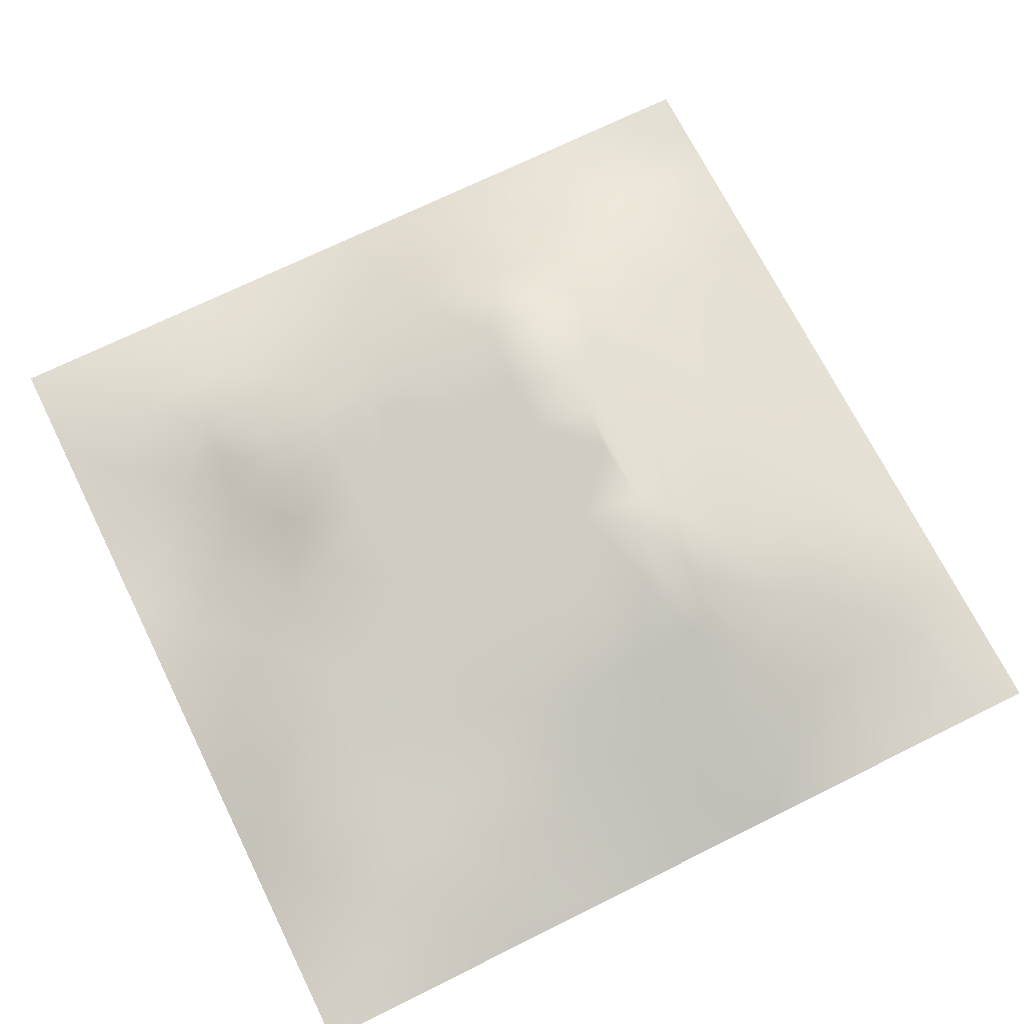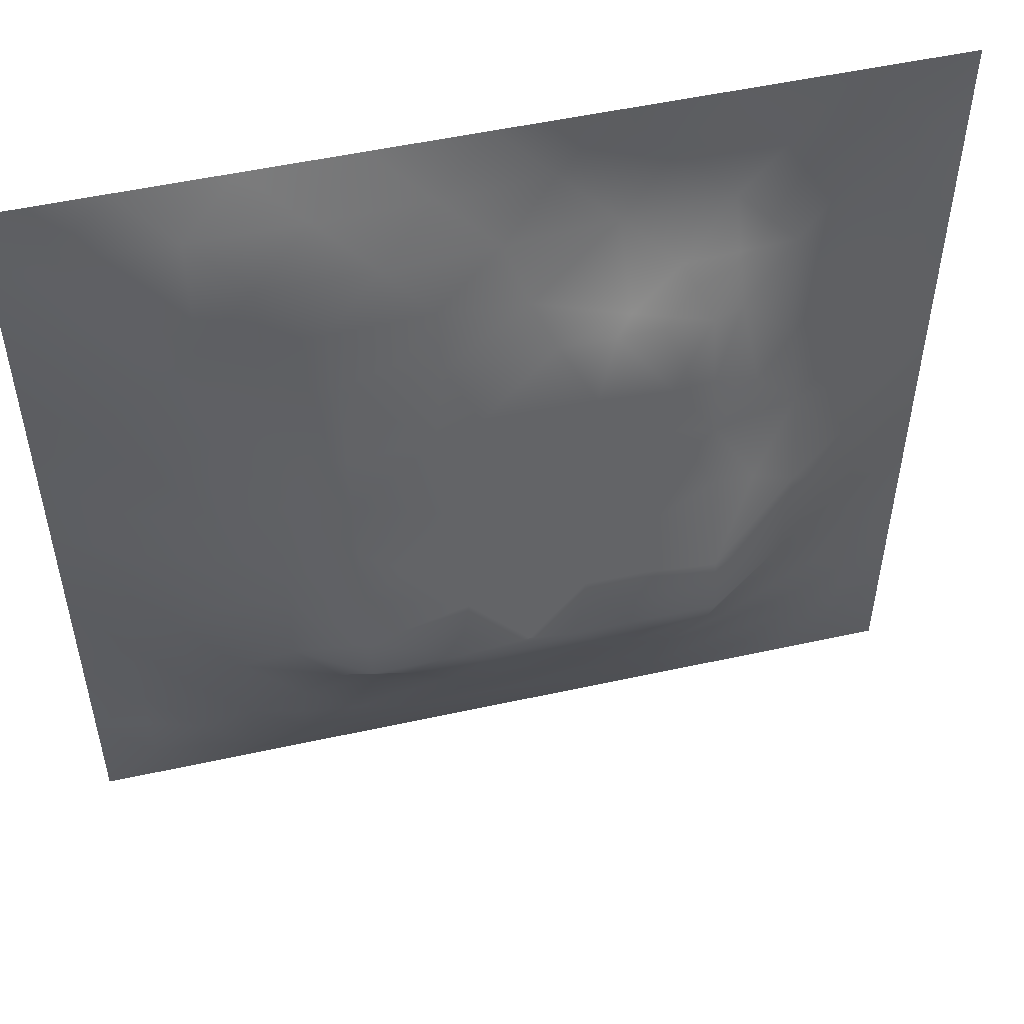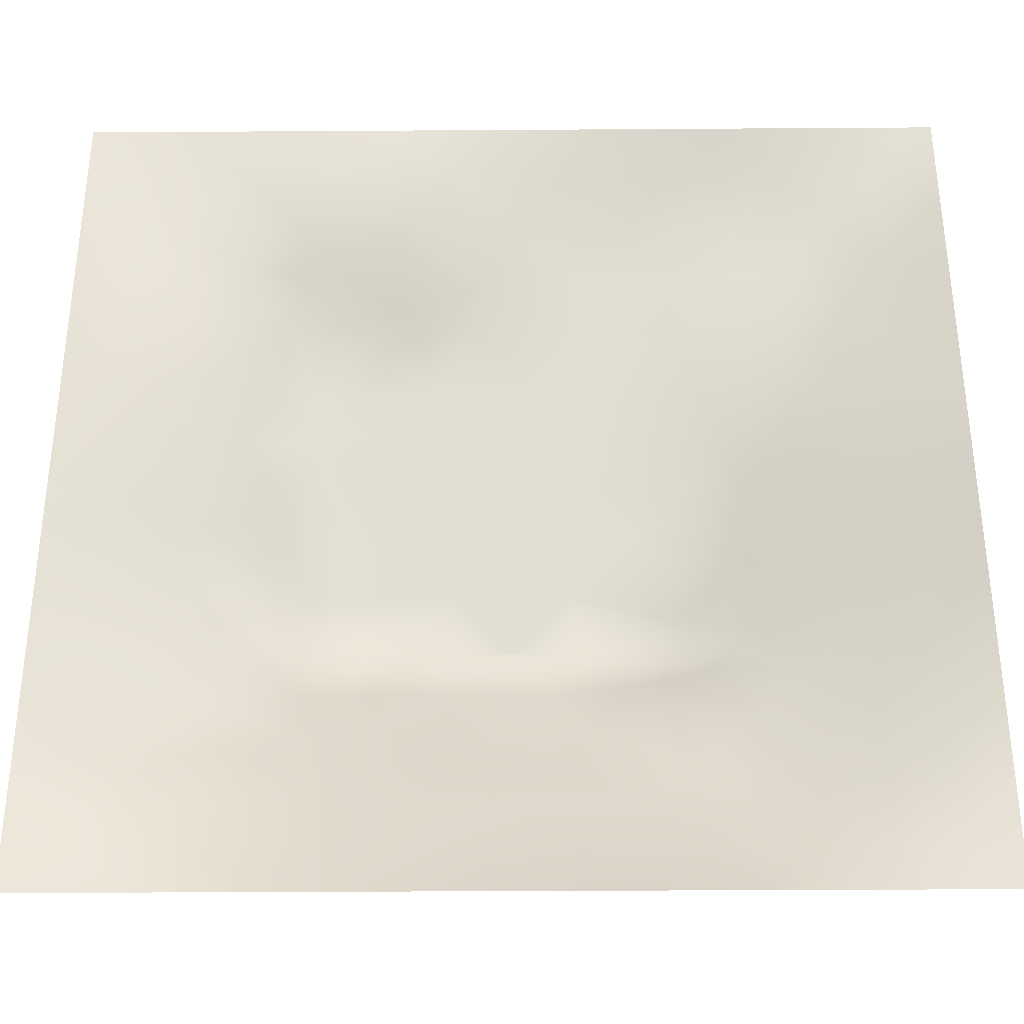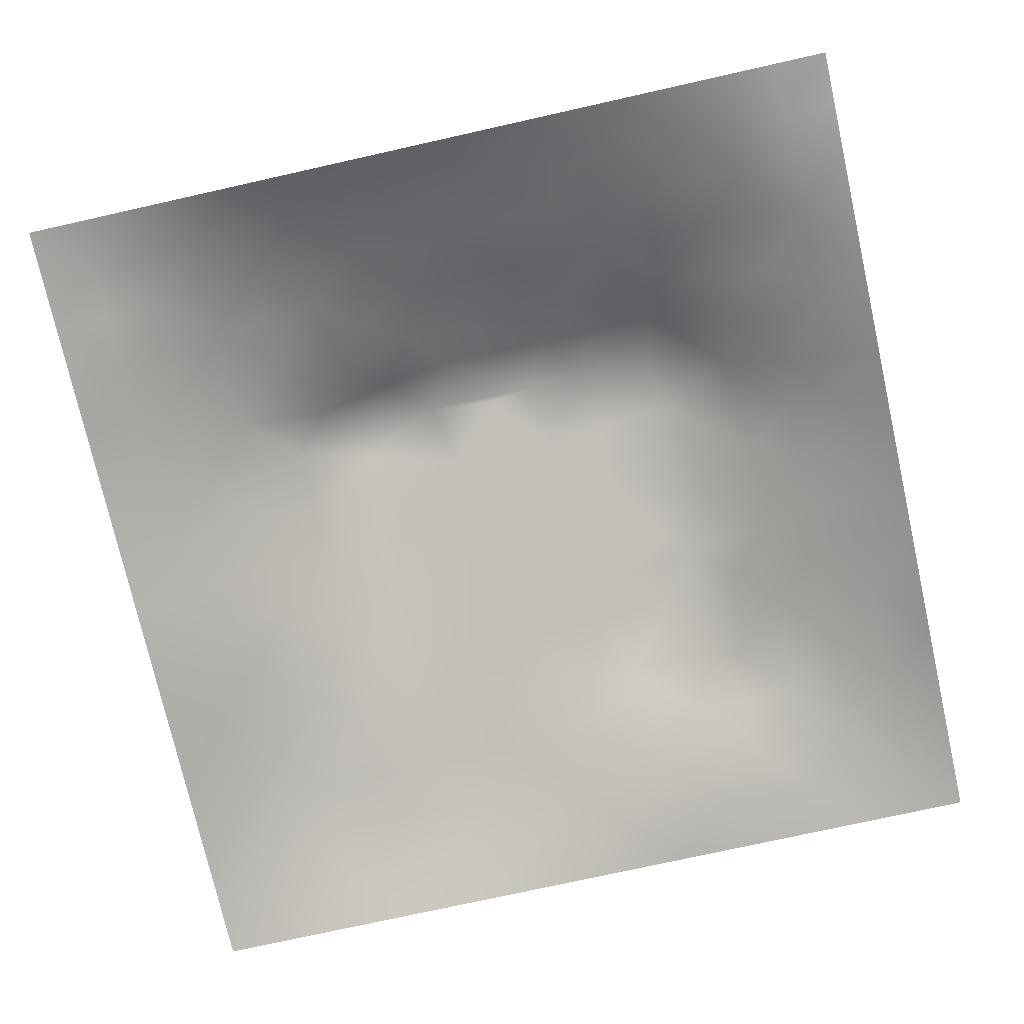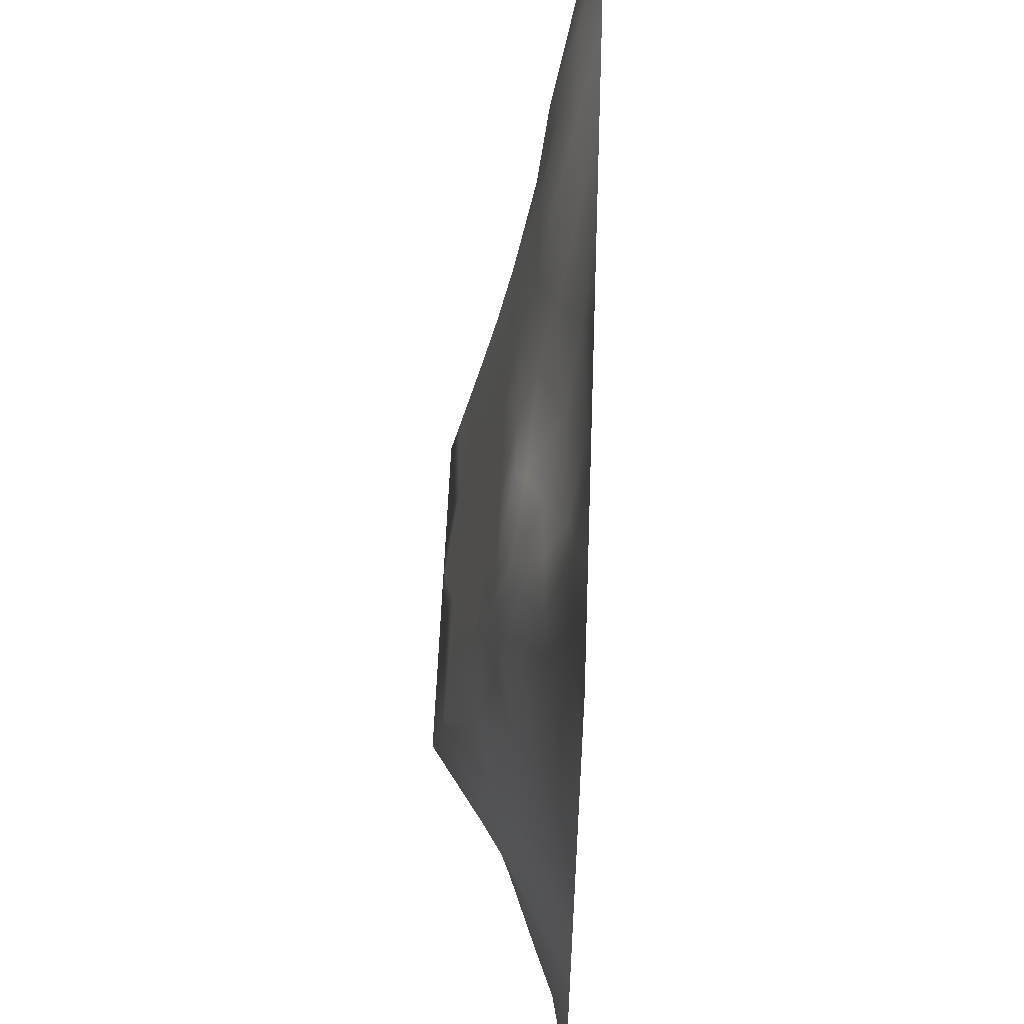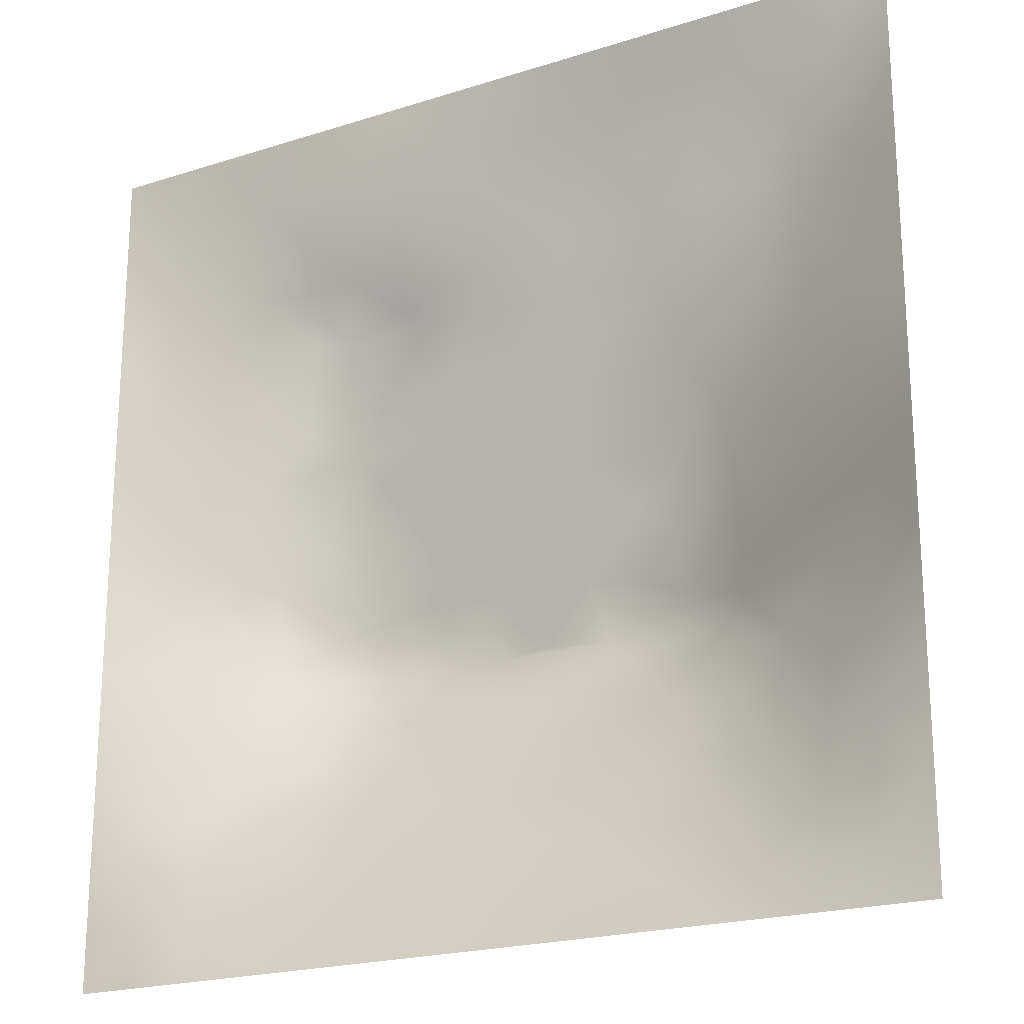
<metadata>
{"format":"obj","ext":"obj","renderer":"f3d","projection":"perspective","resolution":1024,"background":"white","views":[{"elev":70.4,"azim":-116.4,"up":"+Z"},{"elev":52.0,"azim":-13.4,"up":"+Y"},{"elev":-34.7,"azim":-179.5,"up":"+Y"},{"elev":-74.9,"azim":12.6,"up":"+Z"},{"elev":57.1,"azim":92.2,"up":"+Y"},{"elev":-20.9,"azim":-150.1,"up":"+Y"}]}
</metadata>
<code>
v -0 0 -0
v 1 0 -0
v -0 1 0
v 1 1 0
v 0.5027 0.4929 0.1285
v -0 0.5 0
v 0.5 1 0
v 1 0.5 0
v 0.5 -0 0
v 0.248 0.7509 0.0626
v 0.7535 0.7508 0.06048
v 0.2447 0.2441 0.08754
v 0.7591 0.2423 0.09357
v 0.75 0 0
v 0.25 0 0
v 1 0.75 0
v 1 0.25 0
v 0.25 1 0
v 0.75 1 0
v 0 0.25 0
v 0 0.75 -0
v 0.363 0.214 0.09431
v 0.6317 0.7696 0.06037
v 0.2391 0.5132 0.1011
v 0.8194 0.2453 0.0701
v 0.8824 0.3724 0.06025
v 0.6269 0.1226 0.05108
v 0.8834 0.4352 0.06214
v 0.8768 0.1233 0.02647
v 0.3744 0.121 0.05481
v 0.124 0.1229 0.02731
v 0.4935 0.2437 0.1103
v 0.8772 0.6232 0.04052
v 0.6309 0.6226 0.09968
v 0.876 0.8748 0.01825
v 0.3752 0.8769 0.04251
v 0.2581 0.5988 0.09093
v 0.1229 0.8769 0.03139
v 0.123 0.6244 0.04445
v 0.6258 0.8719 0.02326
v 0.1197 0.373 0.05696
v 0.2479 0.1186 0.05396
v 0.8761 0.749 0.02836
v 0.8792 0.2475 0.04611
v 0.249 0.8773 0.03999
v 0.7509 0.8723 0.01767
v 0.1207 0.2472 0.04867
v 0.1216 0.7508 0.04355
v 0.3197 0.5917 0.1063
v 0.5885 0.2963 0.1309
v 0.2485 0.8139 0.05036
v 0.8822 0.498 0.05816
v 0.429 0.7483 0.07151
v 0.2407 0.4517 0.1076
v 0 0.375 0
v 0.5008 0.8741 0.03404
v 0.5024 0.6212 0.09983
v 0.2391 0.3693 0.1165
v 0.1205 0.4987 0.0547
v 0.3711 0.4948 0.1281
v 0.6316 0.2432 0.1075
v 0.5007 0.1211 0.05686
v 0.5023 0.3651 0.1574
v 0 0.625 0
v 0 0.875 0
v 0 0.125 0
v 0.625 1 0
v 0.875 1 0
v 0.125 1 0
v 0.375 1 0
v 1 0.375 0
v 1 0.125 0
v 1 0.875 0
v 1 0.625 0
v 0.375 0 0
v 0.125 0 0
v 0.875 0 0
v 0.625 0 0
v 0.7527 0.1207 0.04747
v 0.6343 0.4939 0.1285
v 0.7705 0.5124 0.1018
v 0.06003 0.3116 0.02712
v 0.181 0.4346 0.08357
v 0.1806 0.3084 0.07982
v 0.05899 0.4368 0.03059
v 0.6877 0.9349 0.003314
v 0.6895 0.8105 0.0419
v 0.5627 0.9354 0.01004
v 0.0611 0.6874 0.02252
v 0.1837 0.688 0.06394
v 0.06164 0.5618 0.0231
v 0.1868 0.9397 0.02223
v 0.1848 0.8148 0.05078
v 0.06158 0.9384 0.01281
v 0.4376 0.5576 0.1141
v 1 0.4375 0
v 0.5515 0.7489 0.07152
v 0.3118 0.8143 0.05723
v 0.4378 0.9376 0.01881
v 0.9394 0.8123 0.01958
v 0.8145 0.8126 0.03687
v 0.9377 0.9376 0.007202
v 0.879 0.1847 0.03968
v 0.5677 0.5573 0.1143
v 0.7201 0.421 0.1448
v 0.824 0.5888 0.06468
v 0.8161 0.6866 0.05505
v 0.9391 0.5612 0.0232
v 0.7521 0.8115 0.0392
v 0.6913 0.582 0.1089
v 0.4359 0.4292 0.1428
v 0.1865 0.05847 0.02645
v 0.06227 0.06215 0.007575
v 0.1839 0.1827 0.05811
v 0.3121 0.05917 0.02908
v 0.3098 0.1803 0.08113
v 0.4376 0.05932 0.03088
v 0.8133 0.06088 0.01918
v 0.9377 0.06237 0.004974
v 0.5583 0.2416 0.1092
v 0.5694 0.429 0.143
v 0.5264 0.8023 0.05182
v 0.565 0.1833 0.08081
v 0.6921 0.1823 0.07594
v 0.563 0.06044 0.02847
v 0.9391 0.3117 0.02412
v 0.8205 0.3083 0.08023
v 0.941 0.4363 0.02973
v 0.3124 0.9386 0.02113
v 0.4657 0.6757 0.08767
v 0.8167 0.1839 0.0533
v 0.8139 0.3671 0.1004
v 0.6882 0.06068 0.02548
v 0.06308 0.1245 0.008878
v 0.9386 0.1868 0.01752
v 0.4372 0.1818 0.08393
v 0.06327 0.1872 0.01295
v 0.3868 0.7667 0.06721
v 0.9383 0.6865 0.01748
v 0.3719 0.3095 0.1361
v 0.06001 0.8131 0.02288
v 0.8126 0.9371 0.01105
v 0.1833 0.5611 0.07253
v 0.7719 0.6482 0.0772
v 0.3201 0.5288 0.1204
v 0.7206 0.3594 0.1588
v 0.3208 0.3577 0.1588
v 0.7189 0.7496 0.07152
v 0.3191 0.7478 0.07151
v 0.6196 0.3591 0.1587
v 0.3207 0.4016 0.1488
v 0.2869 0.3243 0.129
v 0.7195 0.6099 0.1026
v 0.7261 0.2913 0.1233
v 0.674 0.6688 0.08917
v 0.3263 0.271 0.1085
v 0.2787 0.6569 0.08538
v 0.7194 0.5371 0.1189
v 0.6141 0.7491 0.07152
v 0.3204 0.4654 0.1345
v 0.4207 0.3583 0.1587
v 1 0.0625 -0
v 0.5529 0.3588 0.1587
v 0.0625 1 0
v 0.4167 0.2493 0.1132
v 0.4263 0.8157 0.0555
v 0.8239 0.479 0.08944
v 0.7553 0.1821 0.06839
v 0.7192 0.6722 0.08874
v 0.4148 0.6594 0.09134
v 0.636 0.4293 0.143
v 0.3195 0.6536 0.09247
v 0.5911 0.674 0.0882
v 0.9375 0 -0
v 0.4578 0.2956 0.1304
v 0.2462 0.1808 0.07272
v 0.6582 0.2946 0.1283
v 0.1247 0.06134 0.01369
f 1 113 66
f 155 34 153
f 4 68 102
f 147 152 140
f 144 11 169
f 10 93 90
f 164 3 94
f 31 134 113
f 134 137 66
f 134 66 113
f 115 112 15
f 31 137 134
f 73 102 100
f 127 132 154
f 76 113 1
f 57 170 95
f 15 112 76
f 115 15 75
f 45 51 98
f 137 31 47
f 32 136 123
f 22 30 136
f 22 156 116
f 62 123 136
f 165 136 32
f 115 30 42
f 27 133 124
f 143 59 24
f 116 30 22
f 42 112 115
f 114 47 31
f 84 152 58
f 83 24 59
f 116 42 30
f 54 151 160
f 75 117 115
f 148 169 11
f 165 22 136
f 26 127 126
f 83 58 54
f 146 154 132
f 63 121 111
f 30 115 117
f 169 148 155
f 153 169 155
f 72 135 119
f 10 51 93
f 54 58 151
f 129 45 36
f 118 29 79
f 57 173 130
f 84 58 41
f 131 79 29
f 149 98 10
f 9 125 117
f 120 50 32
f 157 10 90
f 82 137 47
f 84 12 152
f 12 176 116
f 172 49 170
f 20 137 82
f 159 173 155
f 20 66 137
f 55 20 82
f 34 155 173
f 23 40 122
f 92 45 129
f 149 172 170
f 176 42 116
f 128 8 52
f 107 33 43
f 139 43 33
f 156 140 152
f 49 37 145
f 161 140 175
f 45 98 36
f 122 53 97
f 110 153 34
f 162 72 119
f 16 100 139
f 108 52 8
f 93 38 48
f 62 117 125
f 37 90 143
f 143 90 39
f 94 69 164
f 79 131 168
f 129 70 18
f 149 170 53
f 92 18 69
f 128 26 71
f 2 162 119
f 93 92 38
f 126 71 26
f 27 124 123
f 150 146 171
f 48 38 141
f 65 94 3
f 35 142 101
f 21 141 65
f 38 94 141
f 46 101 142
f 65 141 94
f 39 90 48
f 51 45 93
f 23 122 97
f 61 123 124
f 145 160 60
f 92 129 18
f 140 161 147
f 89 39 48
f 48 141 89
f 42 176 114
f 89 21 64
f 21 89 141
f 154 146 177
f 149 10 157
f 6 91 64
f 165 175 140
f 6 55 85
f 24 83 54
f 152 147 58
f 151 58 147
f 63 163 121
f 24 54 160
f 34 173 57
f 123 62 27
f 27 125 133
f 43 101 107
f 56 88 99
f 39 89 91
f 169 153 144
f 59 85 83
f 38 92 94
f 37 157 90
f 37 143 24
f 149 138 98
f 26 28 132
f 135 72 17
f 155 148 159
f 51 10 98
f 78 133 125
f 17 126 135
f 104 95 5
f 130 53 170
f 44 135 126
f 105 158 80
f 57 95 104
f 39 91 143
f 34 57 104
f 156 152 12
f 43 139 100
f 53 138 149
f 91 6 59
f 60 160 111
f 11 144 107
f 103 44 25
f 50 150 163
f 119 29 77
f 80 110 104
f 124 154 61
f 12 116 156
f 41 83 85
f 37 49 157
f 144 153 106
f 33 106 108
f 106 153 81
f 110 34 104
f 101 11 107
f 80 104 5
f 158 153 110
f 121 171 80
f 105 146 132
f 81 153 158
f 158 110 80
f 99 36 56
f 167 106 81
f 36 99 129
f 107 106 33
f 11 109 148
f 82 47 41
f 150 177 146
f 59 143 91
f 74 108 8
f 87 148 109
f 84 41 47
f 35 100 102
f 138 53 166
f 144 106 107
f 111 5 60
f 79 124 133
f 95 60 5
f 88 56 40
f 118 77 29
f 161 175 163
f 12 84 114
f 69 94 92
f 47 114 84
f 56 166 122
f 74 139 108
f 111 151 161
f 32 50 175
f 52 108 106
f 122 166 53
f 151 147 161
f 86 46 142
f 53 130 97
f 55 82 85
f 68 142 102
f 42 114 112
f 142 35 102
f 87 46 40
f 46 109 101
f 19 86 142
f 88 40 86
f 23 87 40
f 86 40 46
f 23 148 87
f 87 109 46
f 33 108 139
f 23 159 148
f 24 145 37
f 56 122 40
f 67 88 86
f 31 112 114
f 7 70 99
f 67 7 88
f 19 67 86
f 68 19 142
f 41 85 82
f 83 41 58
f 73 4 102
f 16 73 100
f 74 16 139
f 96 8 128
f 138 166 98
f 126 17 71
f 48 90 93
f 77 118 14
f 60 95 145
f 28 52 167
f 49 145 95
f 163 175 50
f 70 129 99
f 57 130 170
f 109 11 101
f 25 44 127
f 64 91 89
f 25 127 13
f 22 165 156
f 132 127 26
f 151 111 160
f 131 13 168
f 131 25 13
f 36 98 166
f 105 132 167
f 167 52 106
f 105 167 81
f 105 81 158
f 166 56 36
f 171 105 80
f 29 119 135
f 121 80 5
f 52 28 128
f 121 5 111
f 63 111 161
f 44 126 127
f 176 12 114
f 163 150 121
f 28 26 128
f 163 63 161
f 120 123 61
f 35 101 43
f 23 97 159
f 97 130 173
f 154 13 127
f 50 177 150
f 124 13 154
f 160 145 24
f 174 2 119
f 133 78 14
f 171 121 150
f 35 43 100
f 71 96 128
f 120 32 123
f 85 59 6
f 77 174 119
f 9 117 75
f 93 45 92
f 78 125 9
f 50 120 61
f 118 133 14
f 136 30 62
f 135 44 103
f 103 131 29
f 117 62 30
f 79 133 118
f 168 13 124
f 168 124 79
f 95 170 49
f 103 25 131
f 7 99 88
f 135 103 29
f 167 132 28
f 125 27 62
f 49 172 157
f 172 149 157
f 97 173 159
f 32 175 165
f 140 156 165
f 171 146 105
f 154 177 61
f 177 50 61
f 31 178 112
f 178 76 112
f 76 178 113
f 178 31 113

</code>
